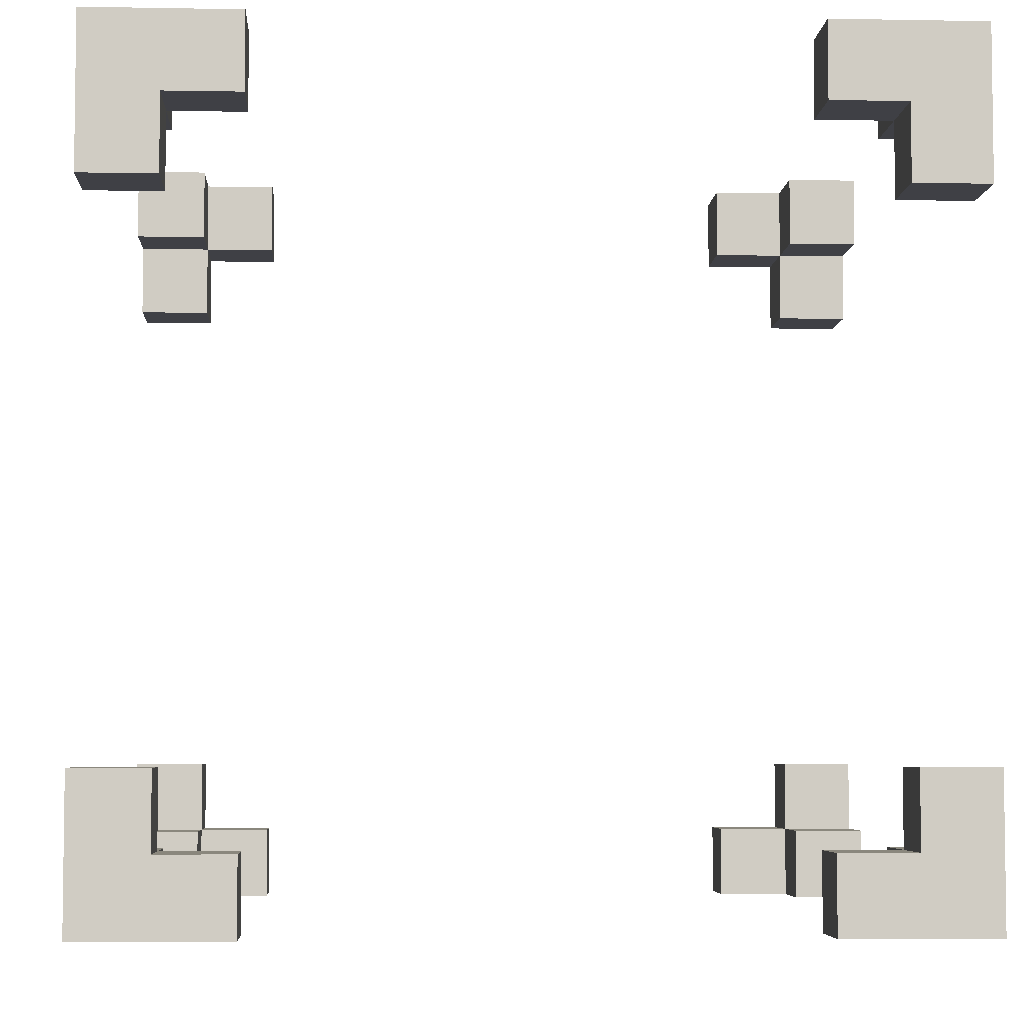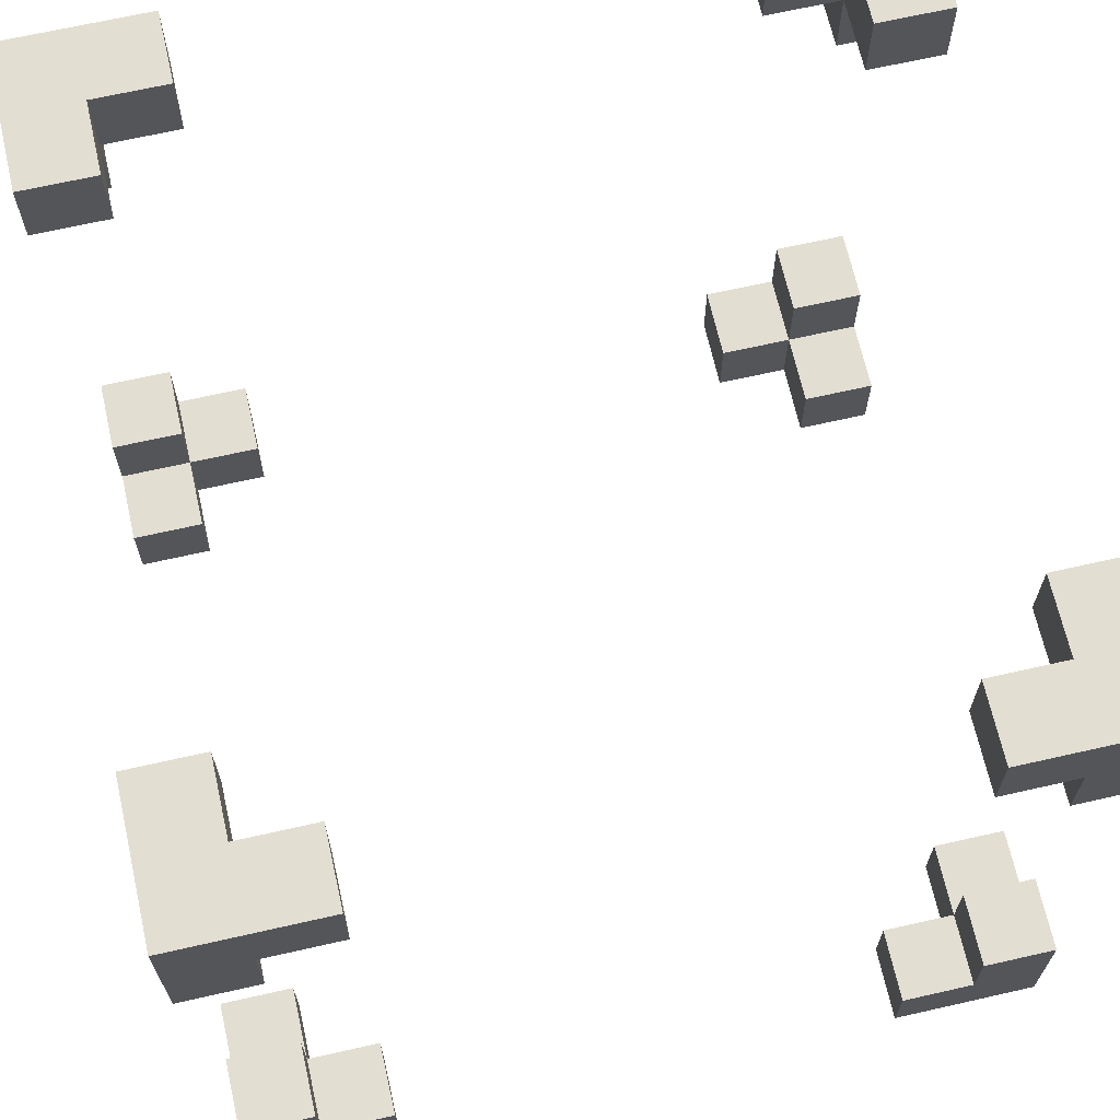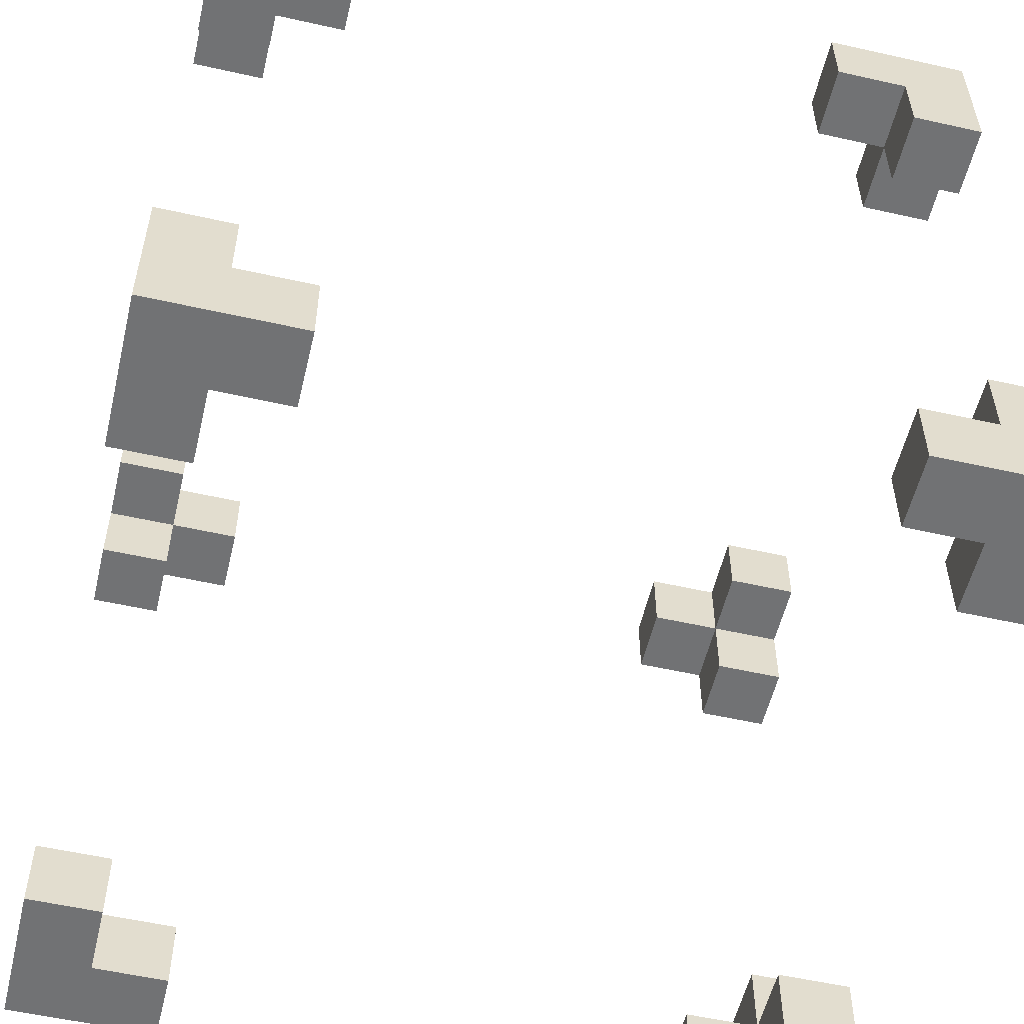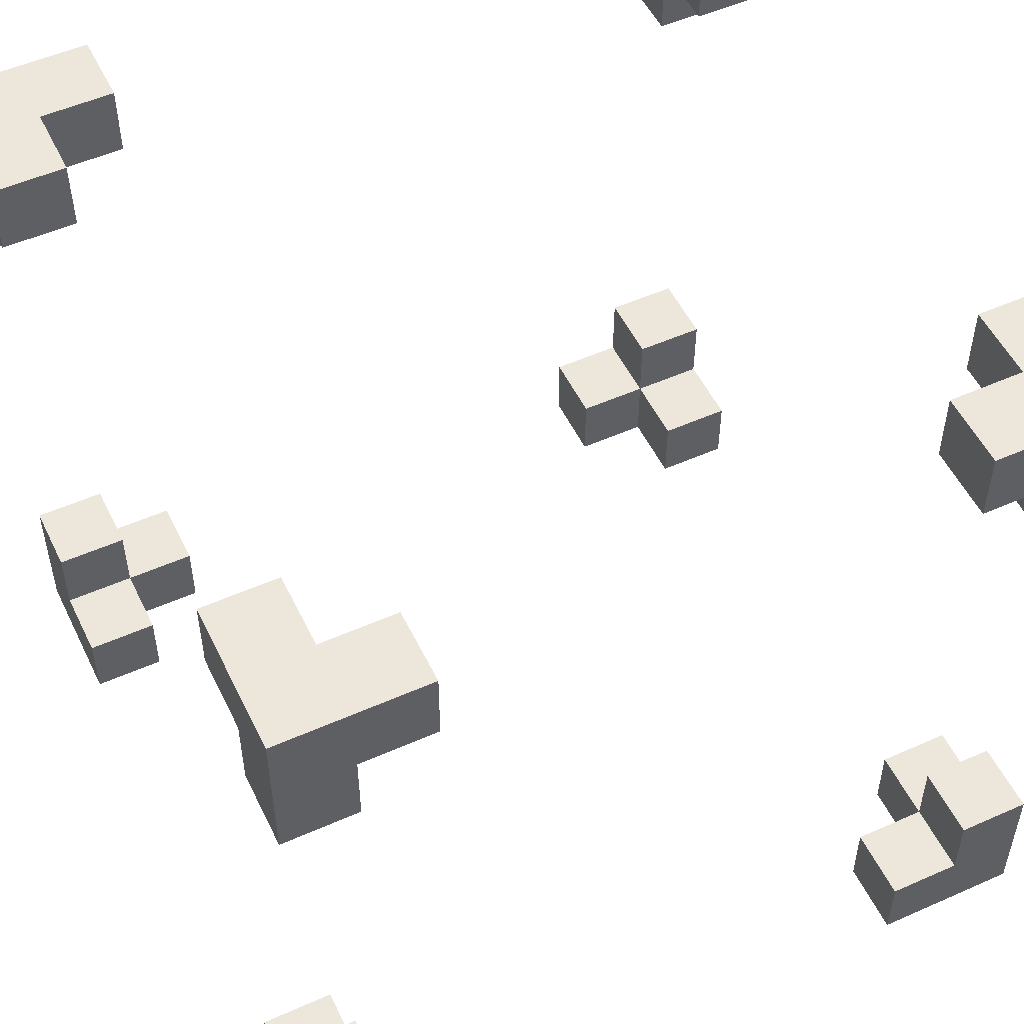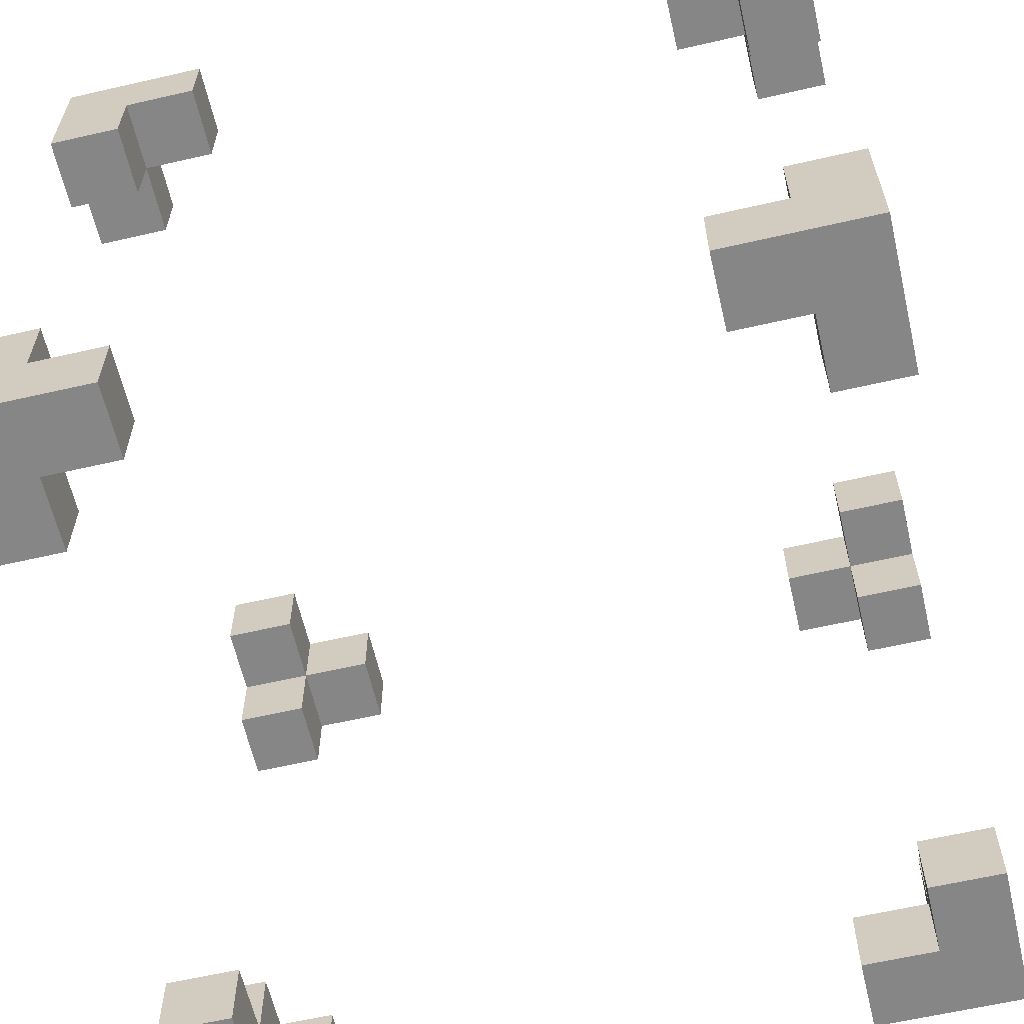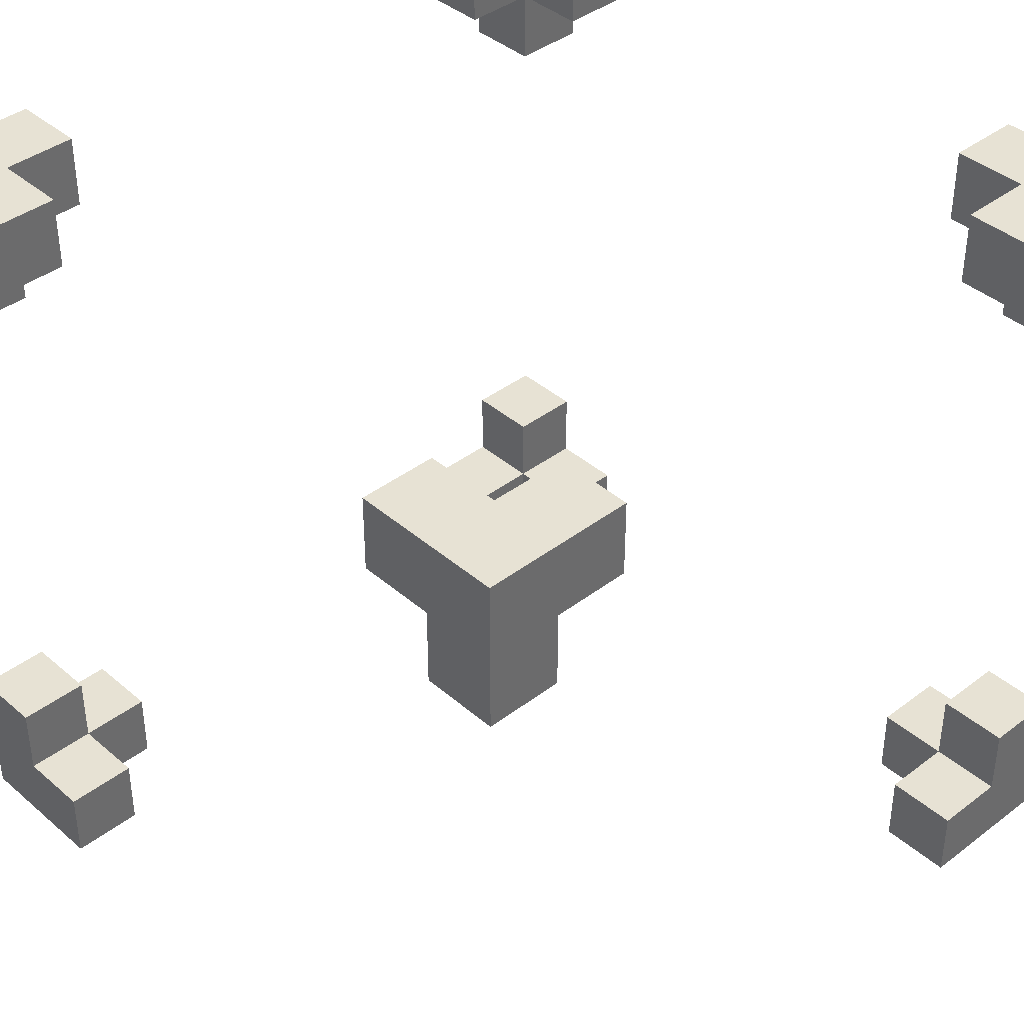
<metadata>
{"format":"obj","ext":"obj","renderer":"f3d","projection":"perspective","resolution":1024,"background":"white","views":[{"elev":-5.2,"azim":86.7,"up":"+Y"},{"elev":67.6,"azim":77.2,"up":"+Y"},{"elev":-55.5,"azim":76.7,"up":"+Y"},{"elev":52.7,"azim":-25.5,"up":"+Z"},{"elev":-62.1,"azim":-76.9,"up":"+Y"},{"elev":40.0,"azim":46.7,"up":"+Z"}]}
</metadata>
<code>
o
v 0 0 1.1
v 0 0 0.9
v 0 0 0.2
v 0 0 0
v 0 0.1 1
v 0 0.1 0.9
v 0 0.1 0.2
v 0 0.1 0.1
v 0 0.2 1.1
v 0 0.2 1
v 0 0.2 0.1
v 0 0.2 0
v 0 0.9 1.1
v 0 0.9 1
v 0 0.9 0.1
v 0 0.9 0
v 0 1 1
v 0 1 0.9
v 0 1 0.2
v 0 1 0.1
v 0 1.1 1.1
v 0 1.1 0.9
v 0 1.1 0.2
v 0 1.1 0
v 0.9 0 1.1
v 0.9 0 1
v 0.9 0 0.1
v 0.9 0 0
v 0.9 0.1 1.1
v 0.9 0.1 1
v 0.9 0.1 0.1
v 0.9 0.1 0
v 0.9 1 1.1
v 0.9 1 1
v 0.9 1 0.1
v 0.9 1 0
v 0.9 1.1 1.1
v 0.9 1.1 1
v 0.9 1.1 0.1
v 0.9 1.1 0
v 1 0 1
v 1 0 0.9
v 1 0 0.2
v 1 0 0.1
v 1 0.1 1.1
v 1 0.1 1
v 1 0.1 0.9
v 1 0.1 0.2
v 1 0.1 0.1
v 1 0.1 0
v 1 0.2 1.1
v 1 0.2 1
v 1 0.2 0.1
v 1 0.2 0
v 1 0.9 1.1
v 1 0.9 1
v 1 0.9 0.1
v 1 0.9 0
v 1 1 1.1
v 1 1 1
v 1 1 0.9
v 1 1 0.2
v 1 1 0.1
v 1 1 0
v 1 1.1 1
v 1 1.1 0.9
v 1 1.1 0.2
v 1 1.1 0.1
v 0.1 0 1
v 0.1 0 0.9
v 0.1 0 0.2
v 0.1 0 0.1
v 0.1 0.1 1.1
v 0.1 0.1 1
v 0.1 0.1 0.9
v 0.1 0.1 0.2
v 0.1 0.1 0.1
v 0.1 0.1 0
v 0.1 0.2 1.1
v 0.1 0.2 1
v 0.1 0.2 0.1
v 0.1 0.2 0
v 0.1 0.9 1.1
v 0.1 0.9 1
v 0.1 0.9 0.1
v 0.1 0.9 0
v 0.1 1 1.1
v 0.1 1 1
v 0.1 1 0.9
v 0.1 1 0.2
v 0.1 1 0.1
v 0.1 1 0
v 0.1 1.1 1
v 0.1 1.1 0.9
v 0.1 1.1 0.2
v 0.1 1.1 0.1
v 0.2 0 1.1
v 0.2 0 1
v 0.2 0 0.1
v 0.2 0 0
v 0.2 0.1 1.1
v 0.2 0.1 1
v 0.2 0.1 0.1
v 0.2 0.1 0
v 0.2 1 1.1
v 0.2 1 1
v 0.2 1 0.1
v 0.2 1 0
v 0.2 1.1 1.1
v 0.2 1.1 1
v 0.2 1.1 0.1
v 0.2 1.1 0
v 1.1 0 1.1
v 1.1 0 0.9
v 1.1 0 0.2
v 1.1 0 0
v 1.1 0.1 1
v 1.1 0.1 0.9
v 1.1 0.1 0.2
v 1.1 0.1 0.1
v 1.1 0.2 1.1
v 1.1 0.2 1
v 1.1 0.2 0.1
v 1.1 0.2 0
v 1.1 0.9 1.1
v 1.1 0.9 1
v 1.1 0.9 0.1
v 1.1 0.9 0
v 1.1 1 1
v 1.1 1 0.9
v 1.1 1 0.2
v 1.1 1 0.1
v 1.1 1.1 1.1
v 1.1 1.1 0.9
v 1.1 1.1 0.2
v 1.1 1.1 0
v 0 0 1.1
v 0 0.2 1.1
v 0 0.9 1.1
v 0 1.1 1.1
v 0.1 0.1 1.1
v 0.1 0.2 1.1
v 0.1 0.9 1.1
v 0.1 1 1.1
v 0.2 0 1.1
v 0.2 0.1 1.1
v 0.2 1 1.1
v 0.2 1.1 1.1
v 0.9 0 1.1
v 0.9 0.1 1.1
v 0.9 1 1.1
v 0.9 1.1 1.1
v 1 0.1 1.1
v 1 0.2 1.1
v 1 0.9 1.1
v 1 1 1.1
v 1.1 0 1.1
v 1.1 0.2 1.1
v 1.1 0.9 1.1
v 1.1 1.1 1.1
v 0 0 0.2
v 0 0.1 0.2
v 0 1 0.2
v 0 1.1 0.2
v 0.1 0 0.2
v 0.1 0.1 0.2
v 0.1 1 0.2
v 0.1 1.1 0.2
v 1 0 0.2
v 1 0.1 0.2
v 1 1 0.2
v 1 1.1 0.2
v 1.1 0 0.2
v 1.1 0.1 0.2
v 1.1 1 0.2
v 1.1 1.1 0.2
v 0 0.1 0.1
v 0 0.2 0.1
v 0 0.9 0.1
v 0 1 0.1
v 0.1 0 0.1
v 0.1 0.1 0.1
v 0.1 0.2 0.1
v 0.1 0.9 0.1
v 0.1 1 0.1
v 0.1 1.1 0.1
v 0.2 0 0.1
v 0.2 0.1 0.1
v 0.2 1 0.1
v 0.2 1.1 0.1
v 0.9 0 0.1
v 0.9 0.1 0.1
v 0.9 1 0.1
v 0.9 1.1 0.1
v 1 0 0.1
v 1 0.1 0.1
v 1 0.2 0.1
v 1 0.9 0.1
v 1 1 0.1
v 1 1.1 0.1
v 1.1 0.1 0.1
v 1.1 0.2 0.1
v 1.1 0.9 0.1
v 1.1 1 0.1
v 0 0.1 1
v 0 0.2 1
v 0 0.9 1
v 0 1 1
v 0.1 0 1
v 0.1 0.1 1
v 0.1 0.2 1
v 0.1 0.9 1
v 0.1 1 1
v 0.1 1.1 1
v 0.2 0 1
v 0.2 0.1 1
v 0.2 1 1
v 0.2 1.1 1
v 0.9 0 1
v 0.9 0.1 1
v 0.9 1 1
v 0.9 1.1 1
v 1 0 1
v 1 0.1 1
v 1 0.2 1
v 1 0.9 1
v 1 1 1
v 1 1.1 1
v 1.1 0.1 1
v 1.1 0.2 1
v 1.1 0.9 1
v 1.1 1 1
v 0 0 0.9
v 0 0.1 0.9
v 0 1 0.9
v 0 1.1 0.9
v 0.1 0 0.9
v 0.1 0.1 0.9
v 0.1 1 0.9
v 0.1 1.1 0.9
v 1 0 0.9
v 1 0.1 0.9
v 1 1 0.9
v 1 1.1 0.9
v 1.1 0 0.9
v 1.1 0.1 0.9
v 1.1 1 0.9
v 1.1 1.1 0.9
v 0 0 0
v 0 0.2 0
v 0 0.9 0
v 0 1.1 0
v 0.1 0.1 0
v 0.1 0.2 0
v 0.1 0.9 0
v 0.1 1 0
v 0.2 0 0
v 0.2 0.1 0
v 0.2 1 0
v 0.2 1.1 0
v 0.9 0 0
v 0.9 0.1 0
v 0.9 1 0
v 0.9 1.1 0
v 1 0.1 0
v 1 0.2 0
v 1 0.9 0
v 1 1 0
v 1.1 0 0
v 1.1 0.2 0
v 1.1 0.9 0
v 1.1 1.1 0
v 0 0 1.1
v 0.2 0 1.1
v 0.9 0 1.1
v 1.1 0 1.1
v 0.1 0 1
v 0.2 0 1
v 0.9 0 1
v 1 0 1
v 0 0 0.9
v 0.1 0 0.9
v 1 0 0.9
v 1.1 0 0.9
v 0 0 0.2
v 0.1 0 0.2
v 1 0 0.2
v 1.1 0 0.2
v 0.1 0 0.1
v 0.2 0 0.1
v 0.9 0 0.1
v 1 0 0.1
v 0 0 0
v 0.2 0 0
v 0.9 0 0
v 1.1 0 0
v 0 0.9 1.1
v 0.1 0.9 1.1
v 1 0.9 1.1
v 1.1 0.9 1.1
v 0 0.9 1
v 0.1 0.9 1
v 1 0.9 1
v 1.1 0.9 1
v 0 0.9 0.1
v 0.1 0.9 0.1
v 1 0.9 0.1
v 1.1 0.9 0.1
v 0 0.9 0
v 0.1 0.9 0
v 1 0.9 0
v 1.1 0.9 0
v 0.1 1 1.1
v 0.2 1 1.1
v 0.9 1 1.1
v 1 1 1.1
v 0 1 1
v 0.1 1 1
v 0.2 1 1
v 0.9 1 1
v 1 1 1
v 1.1 1 1
v 0 1 0.9
v 0.1 1 0.9
v 1 1 0.9
v 1.1 1 0.9
v 0 1 0.2
v 0.1 1 0.2
v 1 1 0.2
v 1.1 1 0.2
v 0 1 0.1
v 0.1 1 0.1
v 0.2 1 0.1
v 0.9 1 0.1
v 1 1 0.1
v 1.1 1 0.1
v 0.1 1 0
v 0.2 1 0
v 0.9 1 0
v 1 1 0
v 0.1 0.1 1.1
v 0.2 0.1 1.1
v 0.9 0.1 1.1
v 1 0.1 1.1
v 0 0.1 1
v 0.1 0.1 1
v 0.2 0.1 1
v 0.9 0.1 1
v 1 0.1 1
v 1.1 0.1 1
v 0 0.1 0.9
v 0.1 0.1 0.9
v 1 0.1 0.9
v 1.1 0.1 0.9
v 0 0.1 0.2
v 0.1 0.1 0.2
v 1 0.1 0.2
v 1.1 0.1 0.2
v 0 0.1 0.1
v 0.1 0.1 0.1
v 0.2 0.1 0.1
v 0.9 0.1 0.1
v 1 0.1 0.1
v 1.1 0.1 0.1
v 0.1 0.1 0
v 0.2 0.1 0
v 0.9 0.1 0
v 1 0.1 0
v 0 0.2 1.1
v 0.1 0.2 1.1
v 1 0.2 1.1
v 1.1 0.2 1.1
v 0 0.2 1
v 0.1 0.2 1
v 1 0.2 1
v 1.1 0.2 1
v 0 0.2 0.1
v 0.1 0.2 0.1
v 1 0.2 0.1
v 1.1 0.2 0.1
v 0 0.2 0
v 0.1 0.2 0
v 1 0.2 0
v 1.1 0.2 0
v 0 1.1 1.1
v 0.2 1.1 1.1
v 0.9 1.1 1.1
v 1.1 1.1 1.1
v 0.1 1.1 1
v 0.2 1.1 1
v 0.9 1.1 1
v 1 1.1 1
v 0 1.1 0.9
v 0.1 1.1 0.9
v 1 1.1 0.9
v 1.1 1.1 0.9
v 0 1.1 0.2
v 0.1 1.1 0.2
v 1 1.1 0.2
v 1.1 1.1 0.2
v 0.1 1.1 0.1
v 0.2 1.1 0.1
v 0.9 1.1 0.1
v 1 1.1 0.1
v 0 1.1 0
v 0.2 1.1 0
v 0.9 1.1 0
v 1.1 1.1 0
f 5 2 1
f 6 2 5
f 7 4 3
f 8 4 7
f 9 5 1
f 10 5 9
f 11 4 8
f 12 4 11
f 17 14 13
f 20 16 15
f 21 18 17
f 21 17 13
f 22 18 21
f 23 20 19
f 24 16 20
f 24 20 23
f 29 26 25
f 30 26 29
f 31 28 27
f 32 28 31
f 37 34 33
f 38 34 37
f 39 36 35
f 40 36 39
f 46 42 41
f 47 42 46
f 48 44 43
f 49 44 48
f 51 46 45
f 52 46 51
f 53 50 49
f 54 50 53
f 59 56 55
f 60 56 59
f 63 58 57
f 64 58 63
f 65 61 60
f 66 61 65
f 67 63 62
f 68 63 67
f 69 70 74
f 74 70 75
f 71 72 76
f 76 72 77
f 73 74 79
f 79 74 80
f 77 78 81
f 81 78 82
f 83 84 87
f 87 84 88
f 85 86 91
f 91 86 92
f 88 89 93
f 93 89 94
f 90 91 95
f 95 91 96
f 97 98 101
f 101 98 102
f 99 100 103
f 103 100 104
f 105 106 109
f 109 106 110
f 107 108 111
f 111 108 112
f 113 114 117
f 117 114 118
f 115 116 119
f 119 116 120
f 113 117 121
f 121 117 122
f 120 116 123
f 123 116 124
f 125 126 129
f 127 128 132
f 129 130 133
f 125 129 133
f 133 130 134
f 131 132 135
f 132 128 136
f 135 132 136
f 141 138 137
f 142 138 141
f 143 140 139
f 144 140 143
f 145 141 137
f 146 141 145
f 147 140 144
f 148 140 147
f 153 150 149
f 156 152 151
f 157 154 153
f 157 153 149
f 158 154 157
f 159 156 155
f 160 152 156
f 160 156 159
f 165 162 161
f 166 162 165
f 167 164 163
f 168 164 167
f 173 170 169
f 174 170 173
f 175 172 171
f 176 172 175
f 182 178 177
f 183 178 182
f 184 180 179
f 185 180 184
f 187 182 181
f 188 182 187
f 189 186 185
f 190 186 189
f 195 192 191
f 196 192 195
f 199 194 193
f 200 194 199
f 201 197 196
f 202 197 201
f 203 199 198
f 204 199 203
f 205 206 210
f 210 206 211
f 207 208 212
f 212 208 213
f 209 210 215
f 215 210 216
f 213 214 217
f 217 214 218
f 219 220 223
f 223 220 224
f 221 222 227
f 227 222 228
f 224 225 229
f 229 225 230
f 226 227 231
f 231 227 232
f 233 234 237
f 237 234 238
f 235 236 239
f 239 236 240
f 241 242 245
f 245 242 246
f 243 244 247
f 247 244 248
f 249 250 253
f 253 250 254
f 251 252 255
f 255 252 256
f 249 253 257
f 257 253 258
f 256 252 259
f 259 252 260
f 261 262 265
f 263 264 268
f 265 266 269
f 261 265 269
f 269 266 270
f 267 268 271
f 268 264 272
f 271 268 272
f 277 274 273
f 278 274 277
f 279 276 275
f 280 276 279
f 281 277 273
f 282 277 281
f 283 276 280
f 284 276 283
f 289 286 285
f 292 288 287
f 293 290 289
f 293 289 285
f 294 290 293
f 295 292 291
f 296 288 292
f 296 292 295
f 301 298 297
f 302 298 301
f 303 300 299
f 304 300 303
f 309 306 305
f 310 306 309
f 311 308 307
f 312 308 311
f 318 314 313
f 319 314 318
f 320 316 315
f 321 316 320
f 323 318 317
f 324 318 323
f 325 322 321
f 326 322 325
f 331 328 327
f 332 328 331
f 335 330 329
f 336 330 335
f 337 333 332
f 338 333 337
f 339 335 334
f 340 335 339
f 341 342 346
f 346 342 347
f 343 344 348
f 348 344 349
f 345 346 351
f 351 346 352
f 349 350 353
f 353 350 354
f 355 356 359
f 359 356 360
f 357 358 363
f 363 358 364
f 360 361 365
f 365 361 366
f 362 363 367
f 367 363 368
f 369 370 373
f 373 370 374
f 371 372 375
f 375 372 376
f 377 378 381
f 381 378 382
f 379 380 383
f 383 380 384
f 385 386 389
f 389 386 390
f 387 388 391
f 391 388 392
f 385 389 393
f 393 389 394
f 392 388 395
f 395 388 396
f 397 398 401
f 399 400 404
f 401 402 405
f 397 401 405
f 405 402 406
f 403 404 407
f 404 400 408
f 407 404 408

</code>
